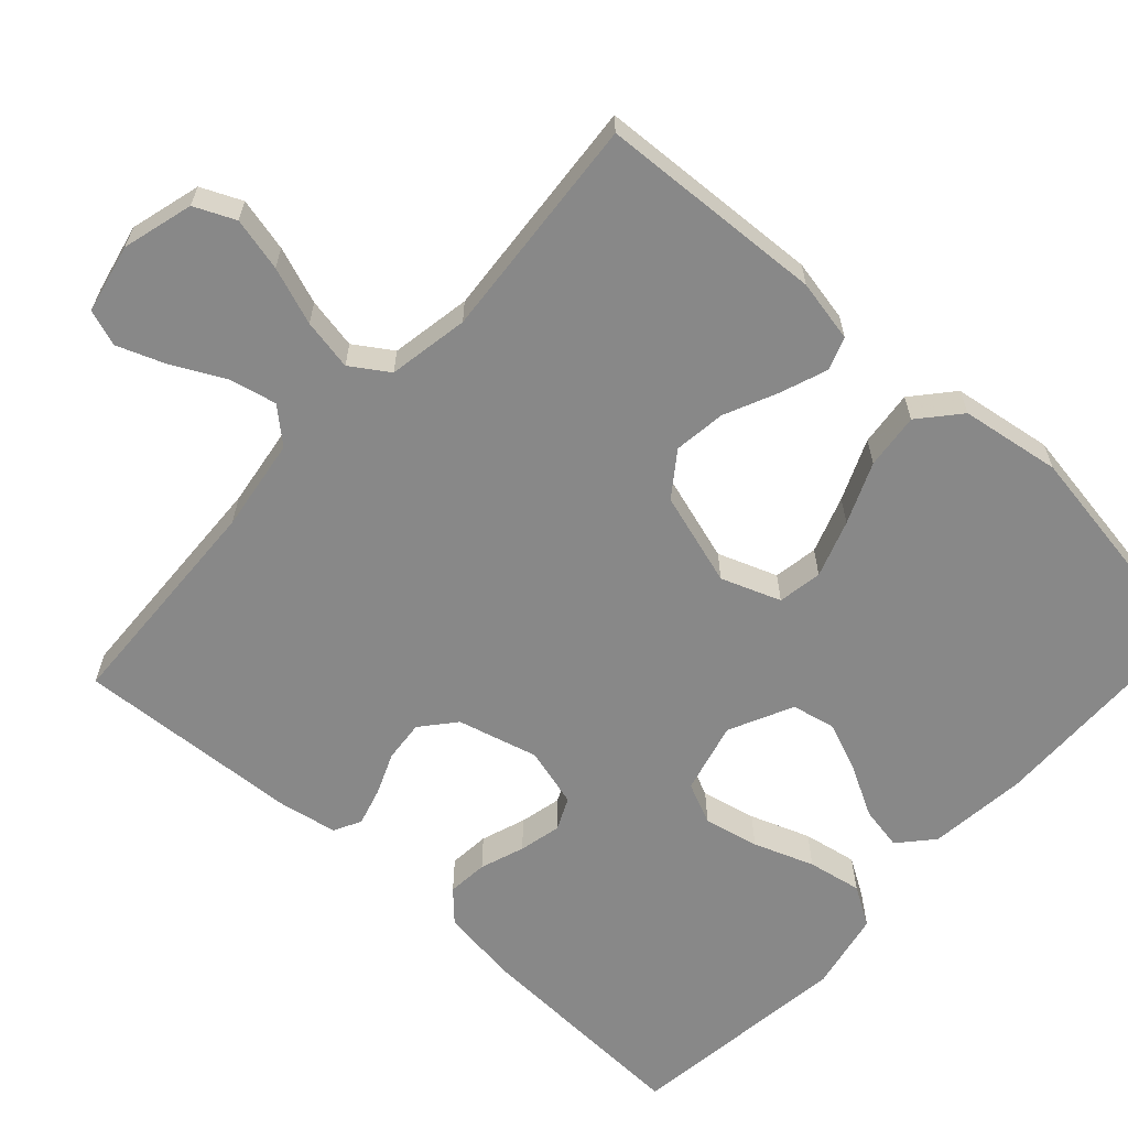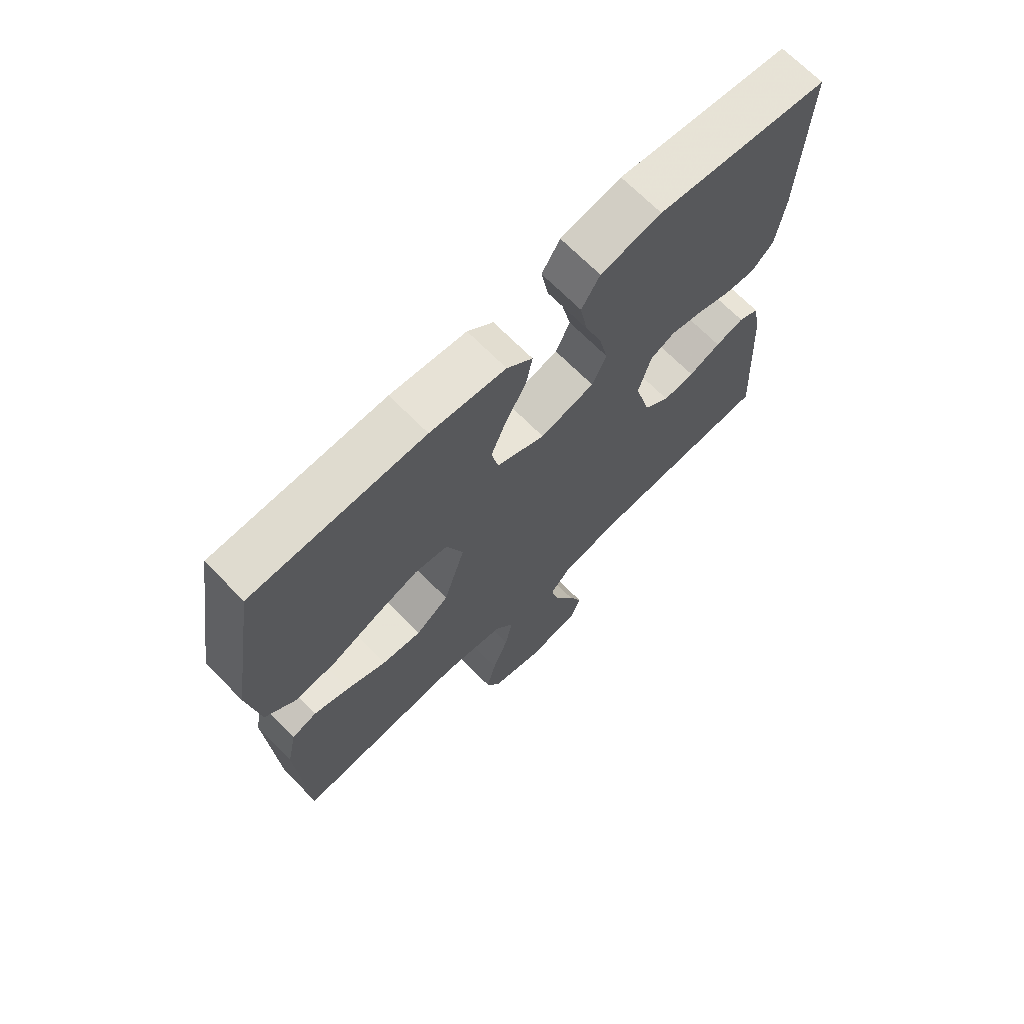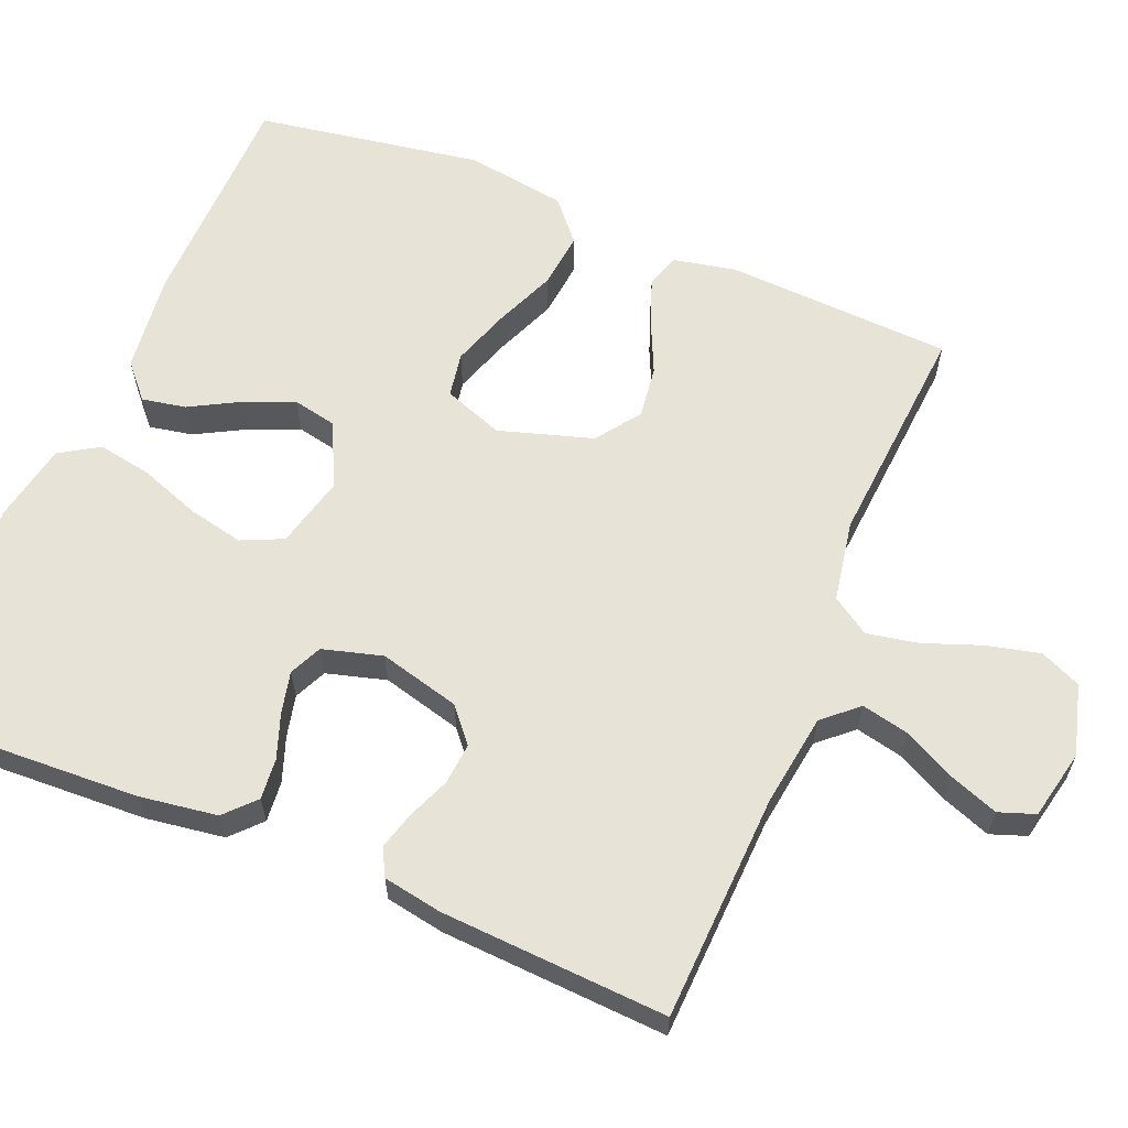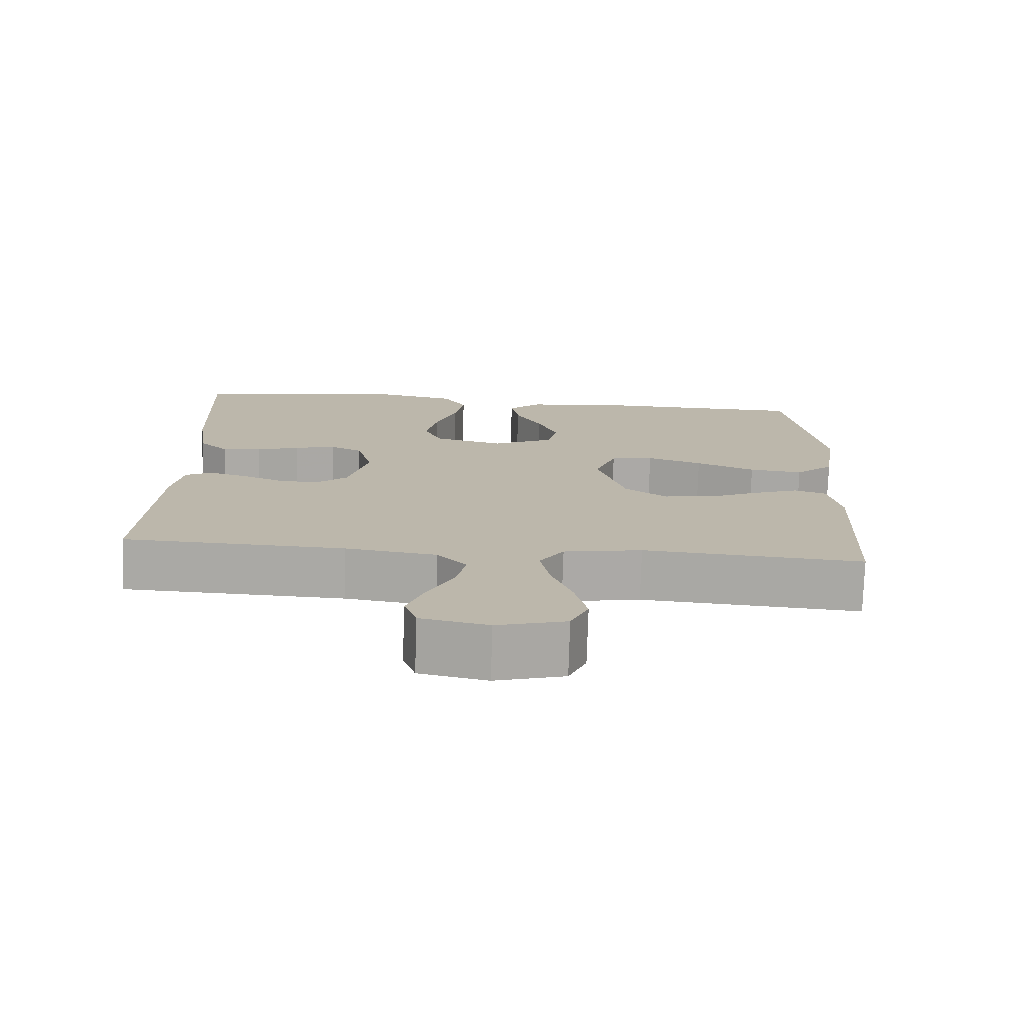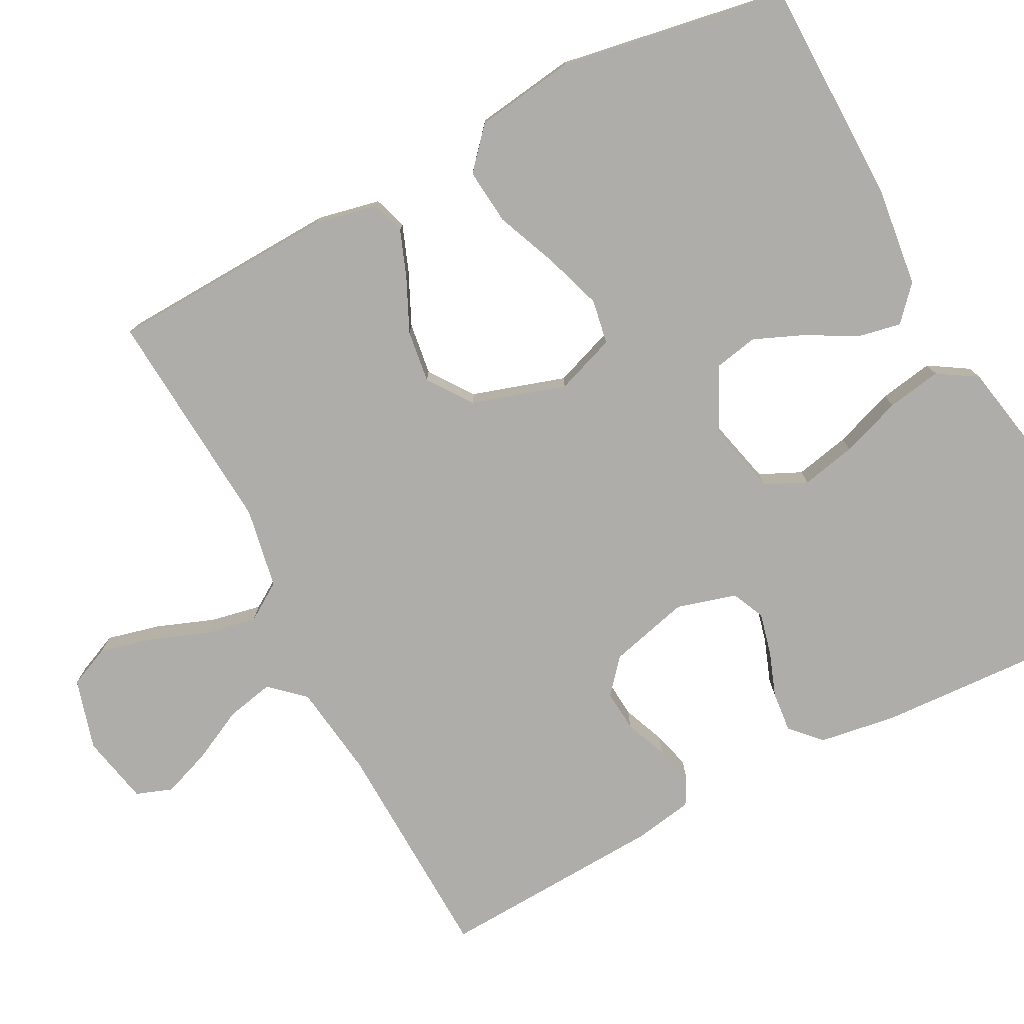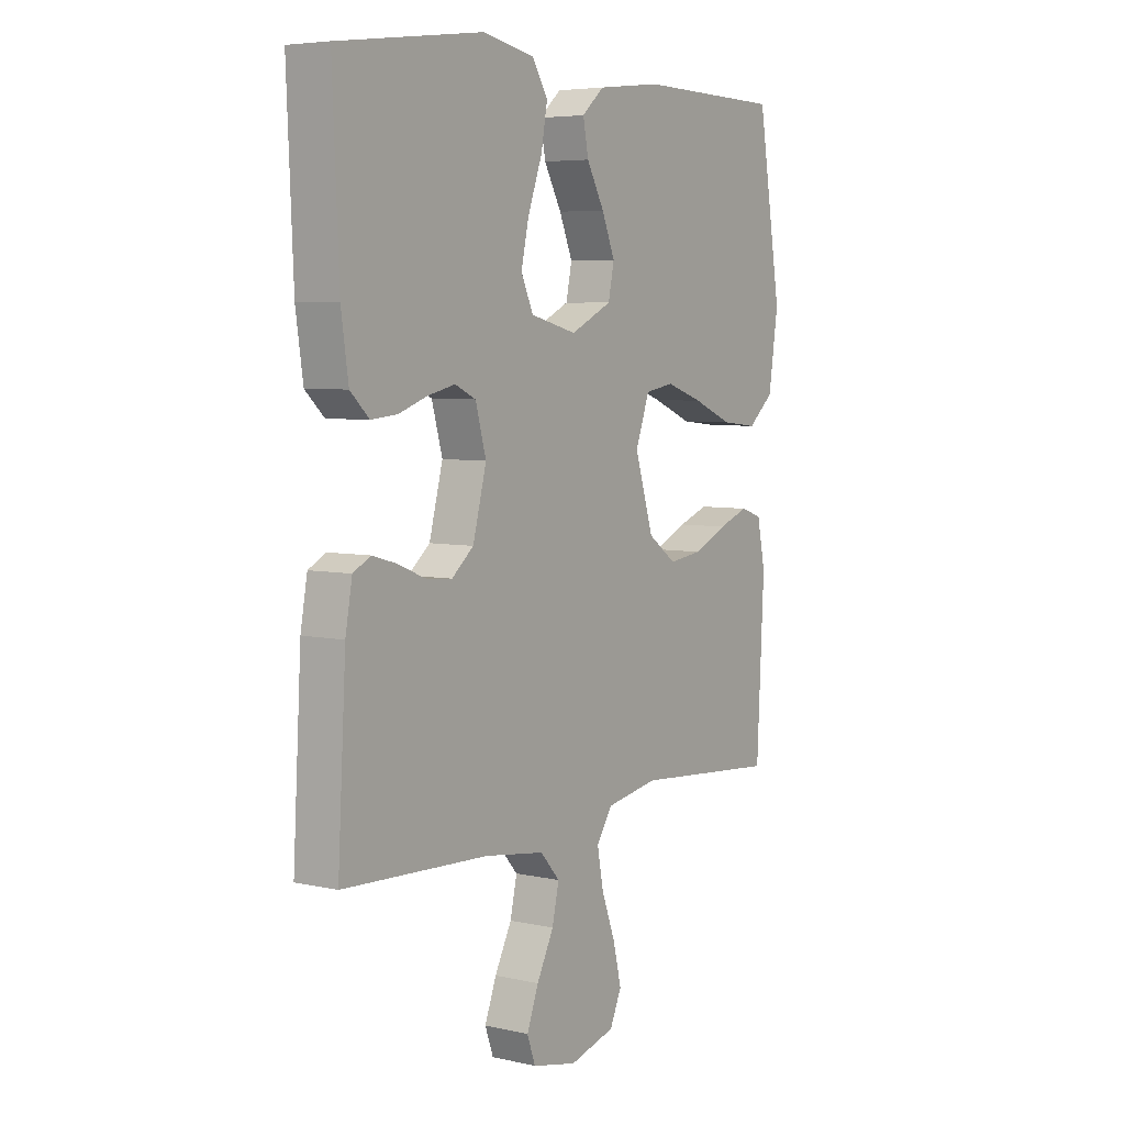
<metadata>
{"format":"obj","ext":"obj","renderer":"f3d","projection":"perspective","resolution":1024,"background":"white","views":[{"elev":-62.9,"azim":-132.2,"up":"+Y"},{"elev":69.2,"azim":-44.6,"up":"+Z"},{"elev":61.8,"azim":112.4,"up":"+Y"},{"elev":-75.7,"azim":178.2,"up":"+Z"},{"elev":-77.3,"azim":-62.8,"up":"+Y"},{"elev":5.6,"azim":124.5,"up":"+Z"}]}
</metadata>
<code>
v 0.5 0.07 0.5
v 0.487 0.07 0.2
v 0.472 0.07 0.097
v 0.433 0.07 0.06
v 0.379 0.07 0.065
v 0.32 0.07 0.086
v 0.264 0.07 0.099
v 0.221 0.07 0.079
v 0.199 0.07 0
v 0.227 0.07 -0.107
v 0.272 0.07 -0.145
v 0.327 0.07 -0.14
v 0.383 0.07 -0.117
v 0.433 0.07 -0.103
v 0.469 0.07 -0.122
v 0.483 0.07 -0.2
v 0.5 0.07 -0.5
v 0.2 0.07 -0.513
v 0.076 0.07 -0.531
v 0.036 0.07 -0.576
v 0.05 0.07 -0.639
v 0.085 0.07 -0.708
v 0.109 0.07 -0.772
v 0.092 0.07 -0.82
v 0 0.07 -0.84
v -0.094 0.07 -0.814
v -0.118 0.07 -0.76
v -0.101 0.07 -0.689
v -0.073 0.07 -0.613
v -0.06 0.07 -0.545
v -0.093 0.07 -0.495
v -0.2 0.07 -0.476
v -0.5 0.07 -0.5
v -0.515 0.07 -0.2
v -0.498 0.07 -0.117
v -0.454 0.07 -0.102
v -0.392 0.07 -0.125
v -0.322 0.07 -0.157
v -0.253 0.07 -0.166
v -0.195 0.07 -0.124
v -0.157 0.07 0
v -0.186 0.07 0.079
v -0.245 0.07 0.089
v -0.321 0.07 0.063
v -0.402 0.07 0.029
v -0.476 0.07 0.021
v -0.529 0.07 0.067
v -0.549 0.07 0.2
v -0.5 0.07 0.5
v -0.2 0.07 0.506
v -0.068 0.07 0.491
v -0.023 0.07 0.451
v -0.034 0.07 0.393
v -0.07 0.07 0.327
v -0.097 0.07 0.261
v -0.085 0.07 0.203
v 0 0.07 0.162
v 0.095 0.07 0.186
v 0.12 0.07 0.241
v 0.104 0.07 0.314
v 0.075 0.07 0.394
v 0.062 0.07 0.466
v 0.094 0.07 0.518
v 0.2 0.07 0.539
v 0.5 0 0.5
v 0.487 0 0.2
v 0.472 0 0.097
v 0.433 0 0.06
v 0.379 0 0.065
v 0.32 0 0.086
v 0.264 0 0.099
v 0.221 0 0.079
v 0.199 0 0
v 0.227 0 -0.107
v 0.272 0 -0.145
v 0.327 0 -0.14
v 0.383 0 -0.117
v 0.433 0 -0.103
v 0.469 0 -0.122
v 0.483 0 -0.2
v 0.5 0 -0.5
v 0.2 0 -0.513
v 0.076 0 -0.531
v 0.036 0 -0.576
v 0.05 0 -0.639
v 0.085 0 -0.708
v 0.109 0 -0.772
v 0.092 0 -0.82
v 0 0 -0.84
v -0.094 0 -0.814
v -0.118 0 -0.76
v -0.101 0 -0.689
v -0.073 0 -0.613
v -0.06 0 -0.545
v -0.093 0 -0.495
v -0.2 0 -0.476
v -0.5 0 -0.5
v -0.515 0 -0.2
v -0.498 0 -0.117
v -0.454 0 -0.102
v -0.392 0 -0.125
v -0.322 0 -0.157
v -0.253 0 -0.166
v -0.195 0 -0.124
v -0.157 0 0
v -0.186 0 0.079
v -0.245 0 0.089
v -0.321 0 0.063
v -0.402 0 0.029
v -0.476 0 0.021
v -0.529 0 0.067
v -0.549 0 0.2
v -0.5 0 0.5
v -0.2 0 0.506
v -0.068 0 0.491
v -0.023 0 0.451
v -0.034 0 0.393
v -0.07 0 0.327
v -0.097 0 0.261
v -0.085 0 0.203
v 0 0 0.162
v 0.095 0 0.186
v 0.12 0 0.241
v 0.104 0 0.314
v 0.075 0 0.394
v 0.062 0 0.466
v 0.094 0 0.518
v 0.2 0 0.539
f 4 5 6
f 3 4 6
f 2 3 6
f 1 2 6
f 64 1 6
f 63 64 6
f 62 63 6
f 61 62 6
f 60 61 6
f 59 60 6 7
f 58 59 7 8
f 57 58 8 9
f 56 57 9 10
f 52 53 54
f 51 52 54
f 50 51 54
f 49 50 54
f 48 49 54
f 47 48 54
f 46 47 54
f 45 46 54
f 44 45 54
f 43 44 54 55
f 42 43 55 56
f 36 37 38
f 35 36 38
f 34 35 38
f 33 34 38
f 32 33 38
f 31 32 38 39
f 30 31 39 40
f 27 28 29
f 26 27 29
f 25 26 29
f 24 25 29
f 23 24 29
f 22 23 29
f 21 22 29
f 20 21 29 30
f 30 40 41
f 20 30 41
f 19 20 41
f 16 17 18
f 15 16 18
f 14 15 18
f 13 14 18
f 12 13 18
f 11 12 18 19
f 42 56 10
f 41 42 10
f 19 41 10
f 10 11 19
f 70 69 68
f 70 68 67
f 70 67 66
f 70 66 65
f 70 65 128
f 70 128 127
f 70 127 126
f 70 126 125
f 70 125 124
f 71 70 124 123
f 72 71 123 122
f 73 72 122 121
f 74 73 121 120
f 118 117 116
f 118 116 115
f 118 115 114
f 118 114 113
f 118 113 112
f 118 112 111
f 118 111 110
f 118 110 109
f 118 109 108
f 119 118 108 107
f 120 119 107 106
f 102 101 100
f 102 100 99
f 102 99 98
f 102 98 97
f 102 97 96
f 103 102 96 95
f 104 103 95 94
f 93 92 91
f 93 91 90
f 93 90 89
f 93 89 88
f 93 88 87
f 93 87 86
f 93 86 85
f 94 93 85 84
f 105 104 94
f 105 94 84
f 105 84 83
f 82 81 80
f 82 80 79
f 82 79 78
f 82 78 77
f 82 77 76
f 83 82 76 75
f 74 120 106
f 74 106 105
f 74 105 83
f 83 75 74
f 1 65 66 2
f 2 66 67 3
f 3 67 68 4
f 4 68 69 5
f 5 69 70 6
f 6 70 71 7
f 7 71 72 8
f 8 72 73 9
f 9 73 74 10
f 10 74 75 11
f 11 75 76 12
f 12 76 77 13
f 13 77 78 14
f 14 78 79 15
f 15 79 80 16
f 16 80 81 17
f 17 81 82 18
f 18 82 83 19
f 19 83 84 20
f 20 84 85 21
f 21 85 86 22
f 22 86 87 23
f 23 87 88 24
f 24 88 89 25
f 25 89 90 26
f 26 90 91 27
f 27 91 92 28
f 28 92 93 29
f 29 93 94 30
f 30 94 95 31
f 31 95 96 32
f 32 96 97 33
f 33 97 98 34
f 34 98 99 35
f 35 99 100 36
f 36 100 101 37
f 37 101 102 38
f 38 102 103 39
f 39 103 104 40
f 40 104 105 41
f 41 105 106 42
f 42 106 107 43
f 43 107 108 44
f 44 108 109 45
f 45 109 110 46
f 46 110 111 47
f 47 111 112 48
f 48 112 113 49
f 49 113 114 50
f 50 114 115 51
f 51 115 116 52
f 52 116 117 53
f 53 117 118 54
f 54 118 119 55
f 55 119 120 56
f 56 120 121 57
f 57 121 122 58
f 58 122 123 59
f 59 123 124 60
f 60 124 125 61
f 61 125 126 62
f 62 126 127 63
f 63 127 128 64
f 64 128 65 1

</code>
